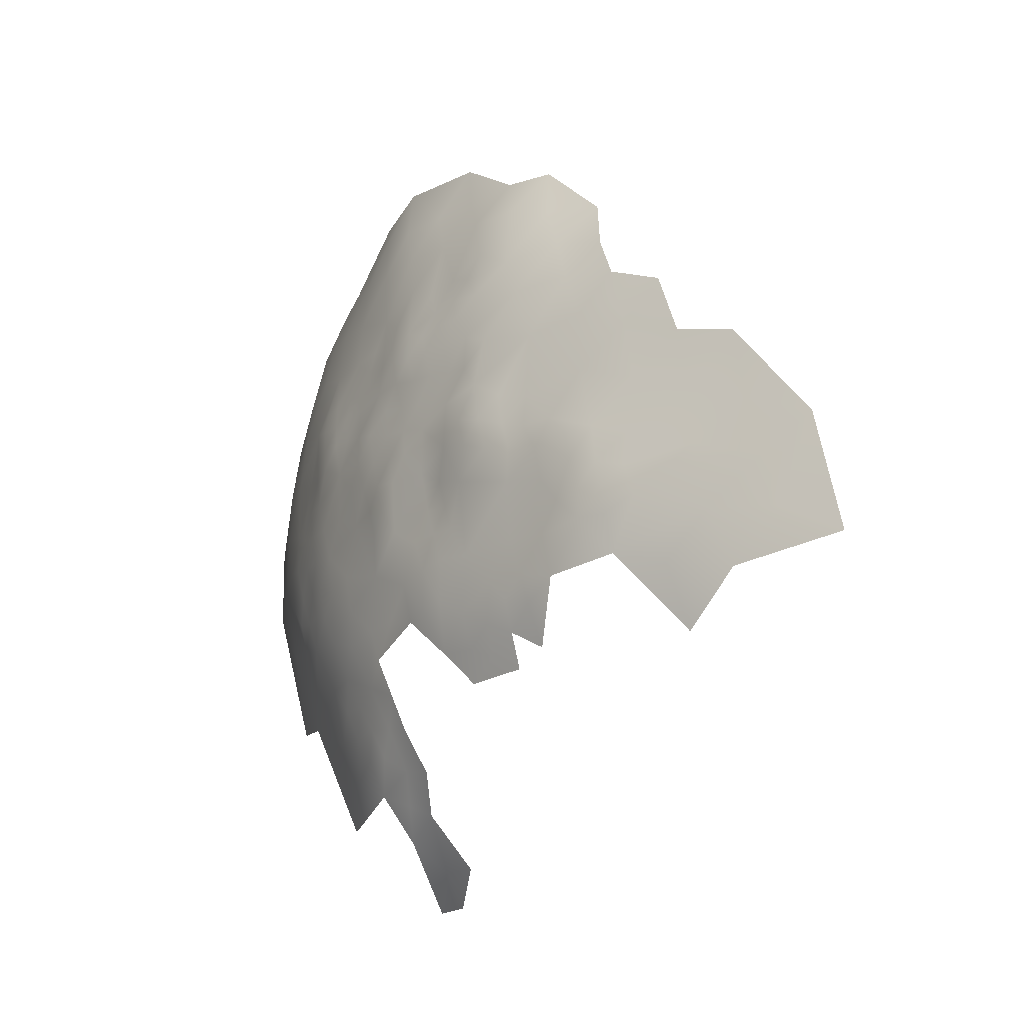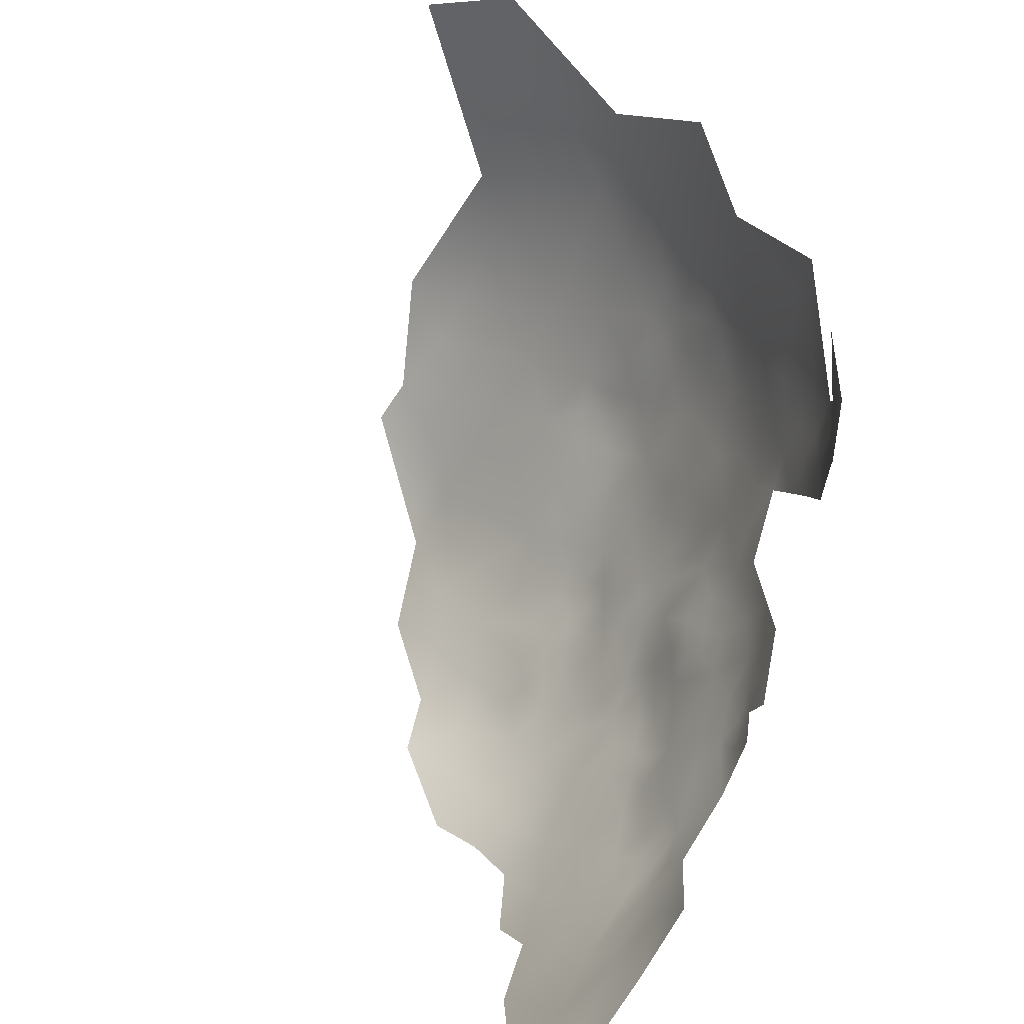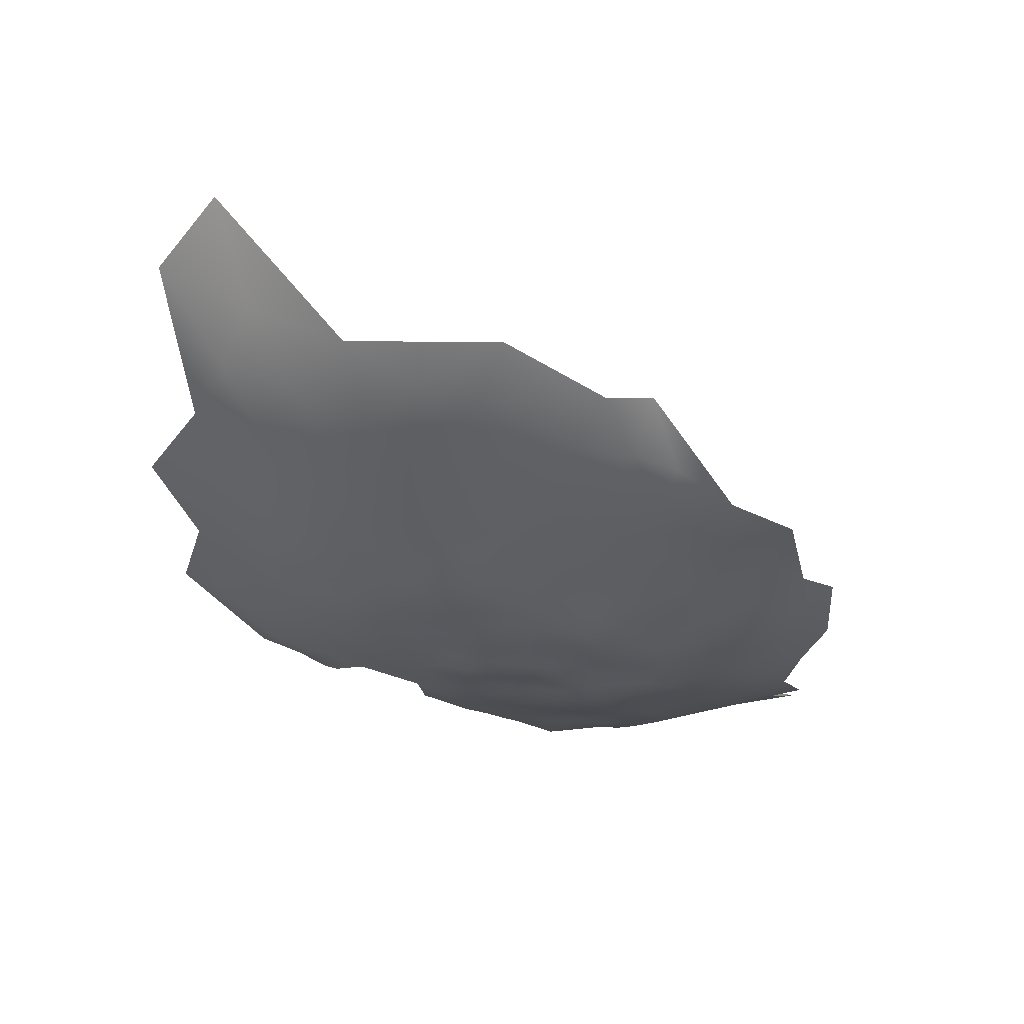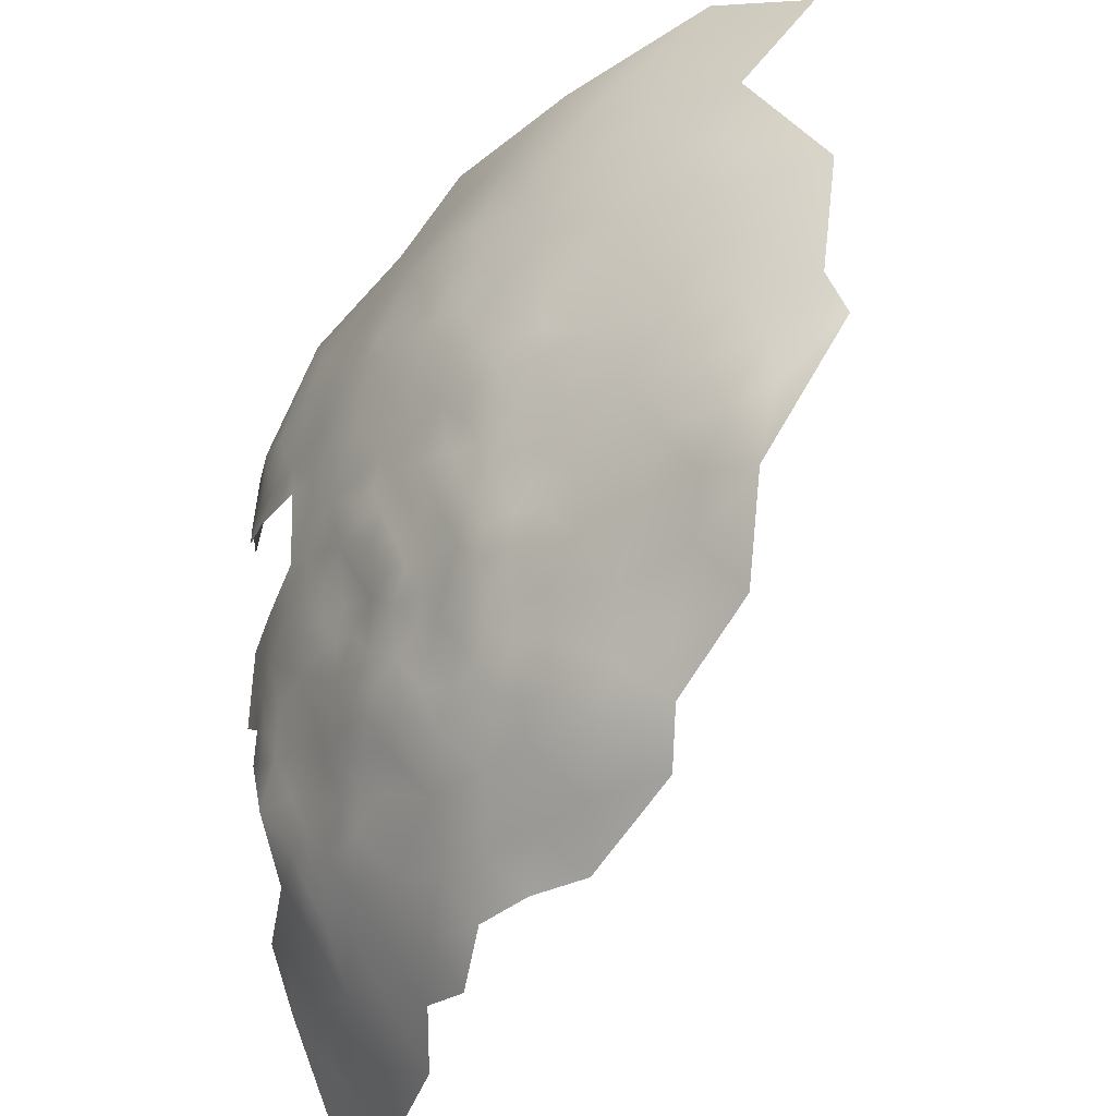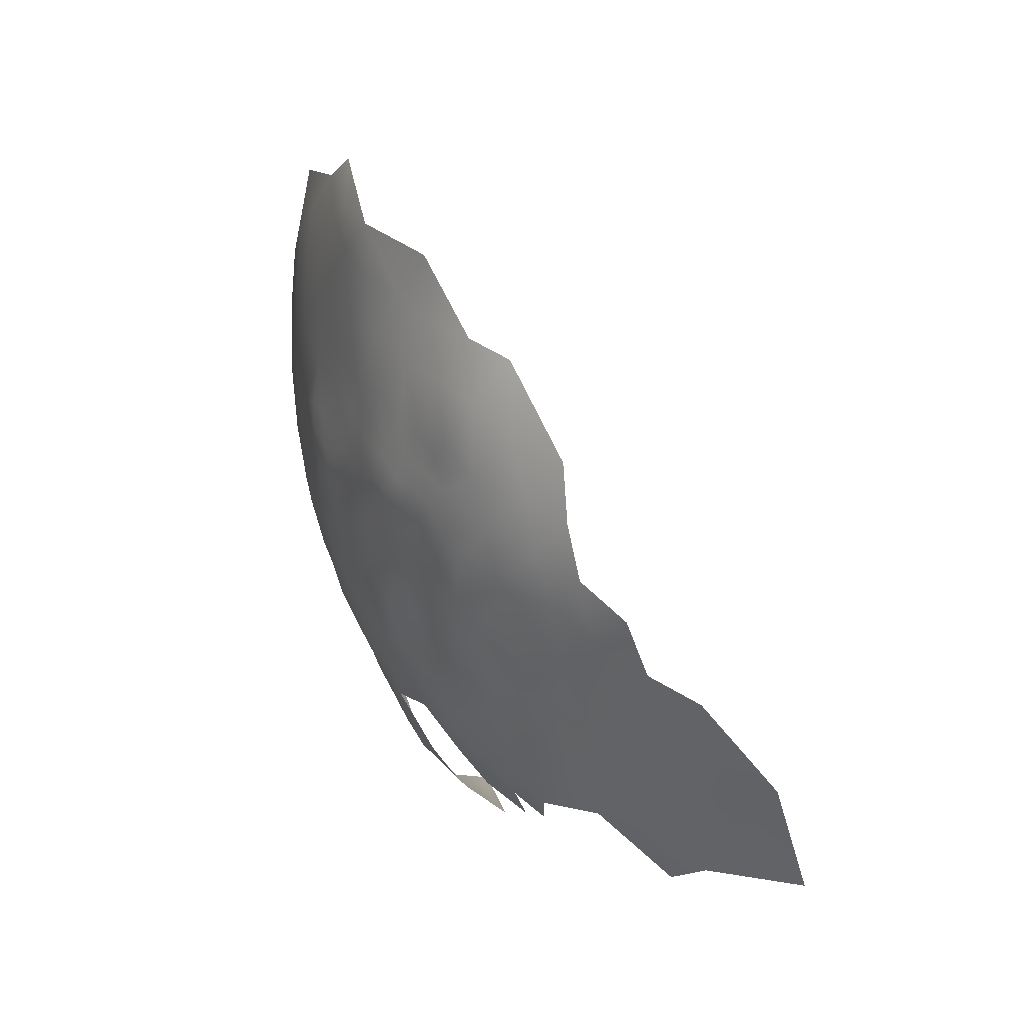
<metadata>
{"format":"obj","ext":"obj","renderer":"f3d","projection":"perspective","resolution":1024,"background":"white","views":[{"elev":-74.1,"azim":-166.7,"up":"+Y"},{"elev":57.7,"azim":-40.7,"up":"+Z"},{"elev":35.7,"azim":135.4,"up":"+Y"},{"elev":-78.4,"azim":123.0,"up":"+Z"},{"elev":-19.7,"azim":-160.3,"up":"+Y"}]}
</metadata>
<code>
v -289.2 370.7 -686.9
v -290.6 370.8 -689.3
v -288.9 373.2 -688.6
v -289.3 368.6 -685.1
v -290.5 368.6 -687.4
v -292.3 368.5 -689.7
v -291.6 365.9 -685.5
v -288.6 366.7 -681.4
v -292.5 370.8 -691.7
v -294.1 368.8 -692.3
v -287.2 372.6 -685.2
v -290.4 373.2 -690.9
v -292.6 373.1 -693.5
v -294.4 370.7 -694.1
v -296.4 370.9 -696.2
v -294.5 373.2 -695.8
v -296.3 373.3 -698.1
v -294.4 375.5 -697.8
v -292.8 375.2 -695.4
v -296.5 368.2 -694.3
v -292.2 377.9 -696.6
v -294.3 377.9 -699.5
v -292.9 380.3 -698.6
v -294.5 380.4 -700.6
v -293.4 382.8 -700.1
v -291.2 383.1 -697.9
v -291.2 380.5 -696.7
v -289.7 382.4 -695.8
v -287.8 382.5 -693.9
v -288.5 384.7 -695.3
v -286.6 387.2 -694.3
v -286.3 384.4 -692.9
v -296.5 378.7 -701.8
v -296.1 375.7 -700.1
v -298 376.2 -701.8
v -299.9 374.6 -702.7
v -299.8 377 -703.6
v -301.9 375.3 -704.6
v -299.7 379.9 -705
v -298.1 373.9 -700.6
v -302.2 378.2 -706.2
v -301.8 372.8 -703.3
v -303.7 375.8 -706.3
v -305.2 374.3 -706.6
v -307.9 372.9 -707.6
v -305.4 376.5 -708.3
v -300.1 371.9 -701.1
v -300.3 369.4 -699.1
v -302.6 369.8 -701.9
v -298.4 369.3 -697.1
v -299.4 366.7 -696.6
v -301.9 367.4 -699.4
v -304.4 367.1 -701.8
v -302.7 364.8 -698.3
v -300.4 364 -695.5
v -302.4 362 -695.6
v -304.8 362.3 -697.3
v -304.6 360.2 -695.1
v -304.8 358.2 -693.4
v -306.6 358.4 -694.9
v -307.4 360.1 -697.1
v -302.4 359.9 -693.2
v -307.2 356.2 -693
v -304 356.7 -690.4
v -309.2 356.5 -695.5
v -310.3 354.4 -694.3
v -298.4 364.5 -693.1
v -299.3 361.1 -690.3
v -300.5 362.1 -693.5
v -307.1 354.3 -690.6
v -295.2 382.5 -702
v -293.9 386.2 -702.1
v -292.2 384.8 -699.6
v -304.3 372.8 -705.2
v -290.6 375.4 -693.4
v -288.6 375.7 -690.6
v -289.6 380.5 -694.9
v -286.1 382 -691.5
v -284.5 384.4 -690.6
v -284.4 382 -689.3
v -286.1 379.1 -689.2
v -284.7 387 -692
v -283.3 386.7 -689.6
v -283 384.3 -687.7
v -281.6 387 -686.3
v -280.5 386 -683.5
v -279.1 387.1 -681.5
v -280 383.9 -681.9
v -281.5 384 -684.7
v -278.5 384.1 -678.7
v -277.2 387.4 -677.6
v -279.9 381.5 -679.5
v -281.2 381.4 -682.6
v -278.6 381.5 -676.3
v -277.8 381.1 -673.7
v -279.1 378.7 -674.3
v -280.2 378.8 -677.5
v -282.8 381.5 -685.8
v -281.3 378.7 -680.8
v -280.4 376.3 -675.7
v -281.6 376.2 -678.6
v -283.4 375.7 -681.8
v -283.2 378.6 -684
v -283 373.4 -678.6
v -281.4 374.3 -676
v -279.5 375.7 -672.4
v -277.7 379.9 -671.1
v -276.9 384.5 -674.5
v -285.2 371.4 -680.6
v -297.4 361.8 -688
v -295.5 363.8 -687.5
v -295.7 361.5 -685.8
v -293.6 363.1 -684.8
v -293.9 360.9 -682.7
v -295.9 359.4 -683.8
v -297.5 360 -686.3
v -298.5 357.3 -684.2
v -297.3 363.7 -690
v -285 369.1 -677.8
v -284.3 368.1 -674.4
v -282.2 371.4 -674.2
v -283.1 368.4 -671
v -283.9 365.8 -668.8
v -282.9 365.8 -665.5
v -284.9 363.2 -667.2
v -285.8 363.9 -671.2
v -286.9 360.8 -667.7
v -288 360.8 -671.1
v -283.9 363.3 -664
v -285.7 360.9 -665
v -284.7 360.9 -661
v -286.6 358.3 -656.6
v -282.2 368.1 -667.8
v -287.4 359.8 -648.1
v -290.1 355.6 -650.1
v -287.2 358.5 -660.4
v -287.8 358.6 -664
v -290 356 -664.5
v -289.3 357 -653.4
v -289.4 356.1 -660
v -292 354 -654.6
v -280.9 371.6 -669
v -280.8 369.2 -664.1
v -285.3 376 -685.4
v -283.4 390.4 -691.1
v -281.8 366.1 -661
v -279.9 369.9 -659.9
v -279.7 368.9 -654.7
v -287.2 375.4 -688.1
v -298.2 371.3 -698.7
v -288.7 358.5 -668.2
v -287.3 363.1 -674.1
v -287 365.5 -676.4
v -289.5 363.4 -677.7
v -291.6 362.3 -681.1
v -293.1 359.1 -679.4
v -294.5 356.2 -675.6
v -296.8 353 -673.2
v -299.2 351.7 -675.8
v -301.5 349.2 -675
v -301.5 350.5 -678.1
v -297.2 353.7 -676.3
v -297.2 355.1 -679.4
v -299.4 352.6 -678.7
v -301.6 351.5 -680.9
v -295.1 357.7 -680.3
v -300.5 353.8 -682.3
v -303.7 349.7 -680.7
v -303.4 351.6 -683.1
v -303.1 354 -685.8
v -304.1 348.3 -676.9
v -306.3 348.1 -683.3
v -291.6 360.6 -677.9
v -295.5 366.5 -690.6
v -308.2 351.8 -689
v -312.8 353.4 -694.6
v -310.2 352.8 -692.3
v -289.1 378 -692.8
v -287.6 380.4 -692.2
v -306.2 351.5 -686.2
v -306.1 353.7 -688.4
v -309.8 349.4 -687.6
v -312.3 347.9 -687.9
v -312.3 349.3 -689.9
v -312.2 346.4 -684.6
v -316.6 343.9 -683.5
v -312.5 351.2 -691.9
v -310.5 350.8 -690
v -315.2 347.5 -689.3
v -314.9 349.4 -691.5
v -315.8 351.2 -693.9
v -285.1 389.1 -693.2
v -297.8 388.9 -707.5
v -297.6 383.6 -705.1
v -301.6 384.8 -708.6
v -297.7 393.9 -709.4
v -294.4 392.8 -705.6
v -301.5 390.9 -710.7
v -305.2 387 -711.8
v -305.6 381.6 -710.6
v -295.1 397.7 -708.4
v -298.9 397.7 -712.7
v -291.6 397.8 -704
v -292.7 402.8 -706.1
v -290.7 392.6 -701.1
v -288 397.8 -699.4
v -286.9 392.3 -696.2
v -289.9 387.6 -698.2
v -284.5 397.5 -694.7
v -285.8 403 -697.5
v -282.3 403 -692.5
v -281.1 397.6 -689.4
v -284 407.8 -695.4
v -281.1 408.1 -690.6
v -279.1 403.4 -686.8
v -289.4 402.9 -702
v -279.9 392.3 -685.7
v -277.7 398.2 -683.2
v -277.1 392.6 -680
v -275 398.6 -676.6
v -275.1 392.1 -674
v -275.3 387.3 -668.2
v -273.9 387.7 -659.2
v -276.7 380 -662.3
v -272.7 399.2 -669.2
v -276.3 404.7 -679.7
v -278.5 411.2 -684.2
v -275.9 411.4 -674.2
v -273.9 405.2 -672.5
v -273.2 412.9 -665
v -305.7 392.5 -714.5
v -309.3 378.3 -711.5
v -287.2 407.8 -699.5
v -291.4 408.5 -704
v -285.6 413.6 -697.1
v -277.3 420.1 -668.9
v -309.6 384.1 -713.3
v -313.8 381.1 -713.8
v -312.9 374.8 -711.1
v -294.4 408.4 -706.8
v -317.7 371.9 -710.9
v -317.2 367 -708.4
v -317.6 362.4 -706.3
v -313.2 370 -708.7
v -313.4 365.6 -706.2
v -313.8 361.3 -703.3
v -308.8 363.9 -701.8
v -308.4 368.8 -705.3
v -312.9 357.7 -699
v -317.4 354 -697.9
v -322 351 -696.9
v -322.2 354.7 -701.2
v -317.7 357.8 -702.3
v -321.2 347.6 -692.5
v -321.1 344.3 -687.5
v -326.6 344.8 -690.8
v -326.5 347.8 -695.3
v -327 341.8 -687
v -326.9 351.7 -700.7
v -321.6 358.4 -705.4
v -322.2 340.6 -682.9
v -317.3 341.2 -677.8
v -331.9 338.3 -684.6
v -331.8 345.1 -693.6
v -295.2 401.7 -709.2
f 40 35 34
f 41 39 37
f 82 192 145
f 110 112 116
f 176 177 187
f 77 28 29
f 191 176 187
f 34 35 33
f 38 41 37
f 36 37 35
f 38 37 36
f 44 46 43
f 189 190 184
f 43 41 38
f 59 64 63
f 27 28 77
f 48 150 50
f 23 27 21
f 42 38 36
f 176 66 177
f 40 36 35
f 26 25 73
f 28 30 29
f 58 60 61
f 24 22 33
f 183 189 184
f 60 58 59
f 182 188 175
f 72 73 25
f 25 71 72
f 62 59 58
f 6 10 9
f 57 58 61
f 34 33 22
f 34 22 18
f 110 111 112
f 5 6 2
f 188 184 187
f 20 14 10
f 82 145 83
f 24 71 25
f 192 82 31
f 23 25 26
f 23 24 25
f 187 190 191
f 187 184 190
f 27 23 26
f 27 26 28
f 56 58 57
f 81 179 78
f 81 78 80
f 20 15 14
f 63 60 59
f 32 29 30
f 32 30 31
f 14 15 16
f 2 12 3
f 116 112 115
f 78 29 32
f 16 17 18
f 16 18 19
f 23 22 24
f 21 22 23
f 181 180 175
f 3 12 76
f 3 76 149
f 34 18 17
f 14 16 13
f 113 112 111
f 2 6 9
f 52 49 48
f 182 184 188
f 182 183 184
f 47 150 48
f 21 19 18
f 21 18 22
f 5 1 4
f 53 49 52
f 70 63 64
f 14 9 10
f 14 13 9
f 118 111 110
f 19 13 16
f 79 80 78
f 79 78 32
f 47 48 49
f 76 75 178
f 86 87 88
f 15 17 16
f 47 36 40
f 2 1 5
f 79 82 83
f 89 86 88
f 1 3 11
f 1 2 3
f 17 40 34
f 118 110 68
f 69 55 67
f 69 56 55
f 168 169 165
f 179 29 78
f 167 165 169
f 47 42 36
f 101 104 102
f 96 106 100
f 149 11 3
f 62 56 69
f 62 58 56
f 100 101 97
f 84 79 83
f 89 93 98
f 89 88 93
f 106 96 107
f 15 150 17
f 15 50 150
f 38 42 74
f 99 101 102
f 85 89 84
f 85 86 89
f 63 65 60
f 75 13 19
f 117 116 115
f 12 75 76
f 94 97 92
f 92 99 93
f 82 32 31
f 82 79 32
f 40 150 47
f 40 17 150
f 99 102 103
f 70 181 175
f 124 123 133
f 97 101 99
f 97 99 92
f 164 161 165
f 5 4 7
f 96 94 95
f 85 84 83
f 80 79 84
f 12 2 9
f 105 101 100
f 96 100 97
f 96 97 94
f 105 104 101
f 45 44 74
f 188 187 177
f 161 164 159
f 161 159 160
f 125 130 127
f 94 108 95
f 95 107 96
f 122 142 133
f 125 129 130
f 92 93 88
f 56 57 54
f 56 54 55
f 43 74 44
f 43 38 74
f 158 159 162
f 114 115 112
f 114 112 113
f 67 68 69
f 67 118 68
f 162 159 164
f 162 164 163
f 90 92 88
f 90 88 87
f 12 13 75
f 12 9 13
f 126 123 125
f 84 89 98
f 94 92 90
f 133 143 124
f 8 7 4
f 125 123 124
f 125 124 129
f 151 128 127
f 91 90 87
f 174 20 10
f 49 42 47
f 155 173 156
f 122 133 123
f 154 153 152
f 128 152 126
f 167 169 170
f 149 144 11
f 122 120 121
f 144 103 102
f 161 168 165
f 93 99 103
f 93 103 98
f 20 50 15
f 20 51 50
f 67 55 51
f 127 126 125
f 127 128 126
f 181 70 64
f 179 178 77
f 179 77 29
f 181 170 180
f 48 50 51
f 51 55 54
f 106 105 100
f 171 168 161
f 68 62 69
f 108 94 90
f 108 90 91
f 131 130 129
f 174 118 67
f 174 10 6
f 81 178 179
f 127 130 137
f 127 137 151
f 52 51 54
f 52 48 51
f 156 114 155
f 155 154 173
f 21 27 77
f 164 165 167
f 174 111 118
f 182 175 180
f 157 158 162
f 151 137 138
f 80 84 98
f 33 35 37
f 121 142 122
f 62 64 59
f 169 180 170
f 65 61 60
f 81 76 178
f 81 149 76
f 46 41 43
f 157 166 156
f 157 162 163
f 157 163 166
f 67 51 20
f 67 20 174
f 147 146 143
f 172 169 168
f 172 180 169
f 53 52 54
f 132 140 136
f 166 163 117
f 166 117 115
f 46 44 45
f 155 114 113
f 26 30 28
f 71 24 33
f 140 137 136
f 140 138 137
f 177 175 188
f 177 70 175
f 120 153 119
f 63 66 65
f 21 75 19
f 163 164 167
f 163 167 117
f 185 183 182
f 244 245 242
f 243 242 245
f 141 139 135
f 68 110 116
f 146 124 143
f 146 129 124
f 131 136 137
f 131 137 130
f 11 4 1
f 114 166 115
f 114 156 166
f 106 121 105
f 241 244 242
f 248 245 244
f 200 237 199
f 154 155 8
f 132 136 131
f 49 74 42
f 109 102 104
f 201 196 202
f 153 154 8
f 33 37 39
f 193 194 195
f 193 198 196
f 185 189 183
f 208 26 73
f 208 30 26
f 246 243 245
f 246 249 253
f 197 193 196
f 176 65 66
f 244 241 239
f 251 252 250
f 178 75 21
f 178 21 77
f 119 109 104
f 119 121 120
f 63 70 177
f 63 177 66
f 203 204 216
f 197 196 201
f 155 113 7
f 155 7 8
f 200 199 195
f 253 249 250
f 253 250 252
f 85 83 145
f 195 199 198
f 195 198 193
f 157 156 173
f 216 206 203
f 208 31 30
f 207 206 209
f 194 72 71
f 247 246 245
f 247 245 248
f 7 6 5
f 251 254 257
f 203 205 197
f 205 203 206
f 142 143 133
f 260 253 252
f 231 198 199
f 207 205 206
f 7 113 111
f 208 73 72
f 203 197 201
f 255 258 256
f 255 261 258
f 121 104 105
f 121 119 104
f 207 208 205
f 210 206 216
f 210 209 206
f 134 135 139
f 131 129 146
f 232 237 200
f 232 238 237
f 213 210 233
f 81 80 98
f 259 252 251
f 172 182 180
f 235 213 233
f 254 255 256
f 85 87 86
f 200 46 232
f 119 153 8
f 250 176 191
f 211 209 210
f 256 264 257
f 256 257 254
f 234 204 240
f 204 201 265
f 204 203 201
f 106 142 121
f 122 123 126
f 259 251 257
f 265 201 202
f 173 154 152
f 126 152 153
f 172 185 182
f 213 211 210
f 158 160 159
f 215 212 211
f 81 144 149
f 234 216 204
f 212 209 211
f 214 215 211
f 253 243 246
f 253 260 243
f 219 91 87
f 233 216 234
f 233 210 216
f 248 45 74
f 214 211 213
f 239 238 232
f 249 176 250
f 249 65 176
f 207 192 31
f 207 31 208
f 248 53 247
f 81 98 103
f 81 103 144
f 148 146 147
f 218 219 217
f 171 172 168
f 244 45 248
f 120 122 126
f 120 126 153
f 217 85 145
f 107 95 108
f 139 141 140
f 139 140 132
f 220 219 218
f 221 219 220
f 207 145 192
f 195 194 39
f 240 204 265
f 218 212 215
f 218 217 212
f 249 61 65
f 194 71 33
f 194 33 39
f 226 220 218
f 247 57 61
f 198 202 196
f 221 91 219
f 174 6 7
f 174 7 111
f 200 41 46
f 226 218 215
f 225 221 220
f 217 87 85
f 217 219 87
f 193 72 194
f 247 53 54
f 247 54 57
f 205 208 72
f 248 74 49
f 248 49 53
f 254 190 189
f 232 46 45
f 229 225 220
f 226 229 220
f 251 250 191
f 239 232 45
f 239 45 244
f 195 41 200
f 195 39 41
f 261 255 186
f 261 186 262
f 197 72 193
f 197 205 72
f 255 254 189
f 134 139 132
f 231 202 198
f 227 215 214
f 227 226 215
f 254 251 191
f 254 191 190
f 247 249 246
f 247 61 249
f 228 229 226
f 221 222 108
f 221 108 91
f 212 217 145
f 209 145 207
f 209 212 145
f 231 199 237
f 224 222 223
f 264 256 258
f 230 228 236
f 262 186 185
f 228 226 227
f 222 107 108
f 222 224 107
f 261 263 258
f 235 233 234
f 214 213 235
f 241 238 239
f 230 229 228
f 255 185 186
f 255 189 185
f 264 259 257
f 264 258 263
f 148 131 146
f 224 106 107
f 225 222 221
f 224 142 106
f 224 147 143
f 224 143 142
f 240 265 202
f 224 148 147
f 230 225 229
f 227 214 235
f 223 222 225
f 236 228 227
f 64 170 181
f 170 117 167
f 68 64 62
f 117 68 116
f 64 117 170
f 117 64 68
f 102 11 144
f 8 109 119
f 11 8 4
f 109 11 102
f 8 11 109

</code>
